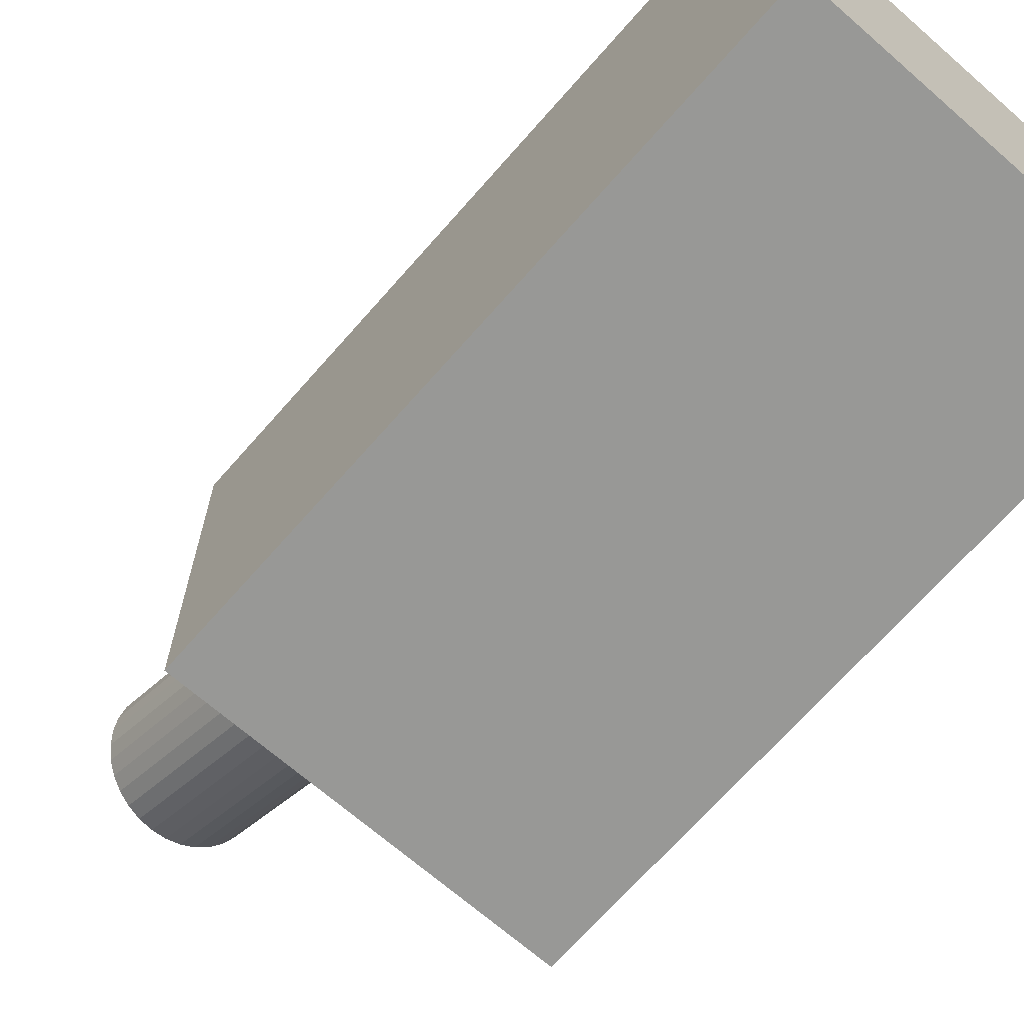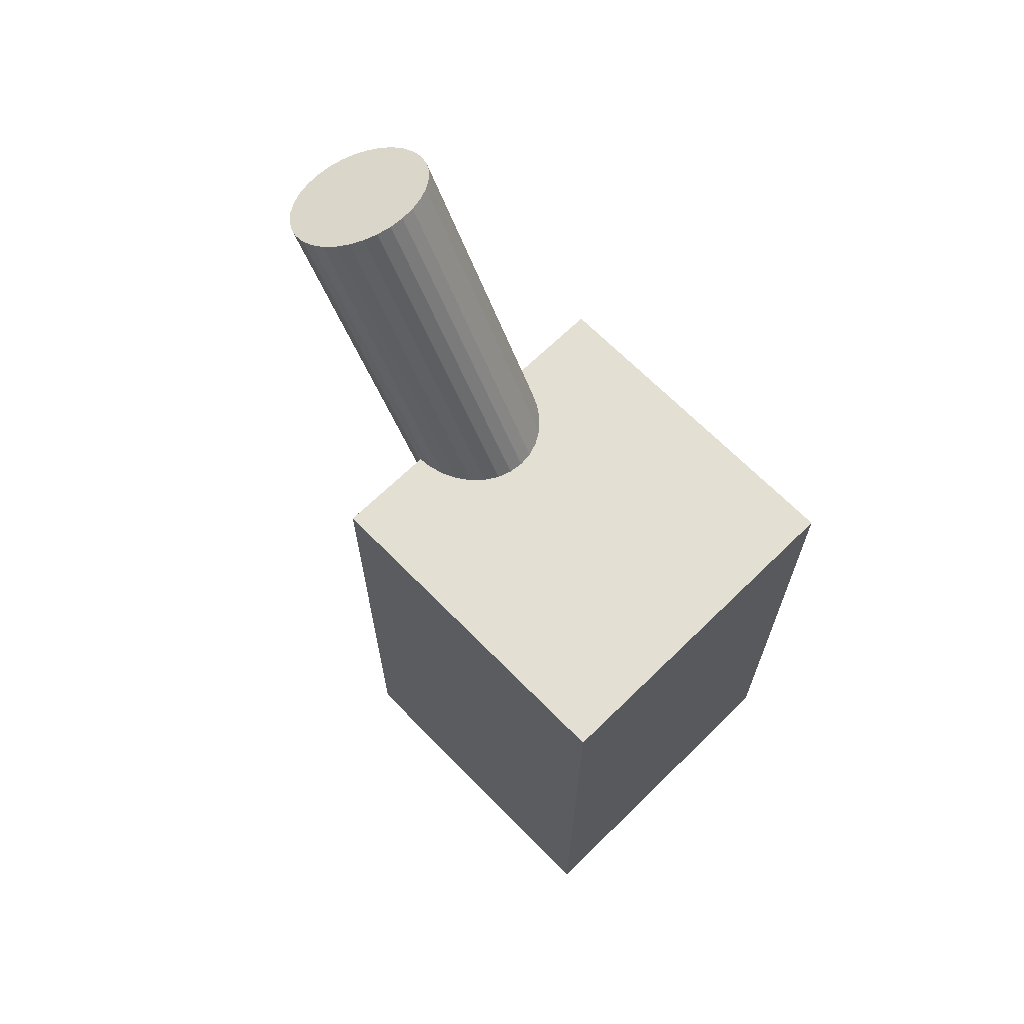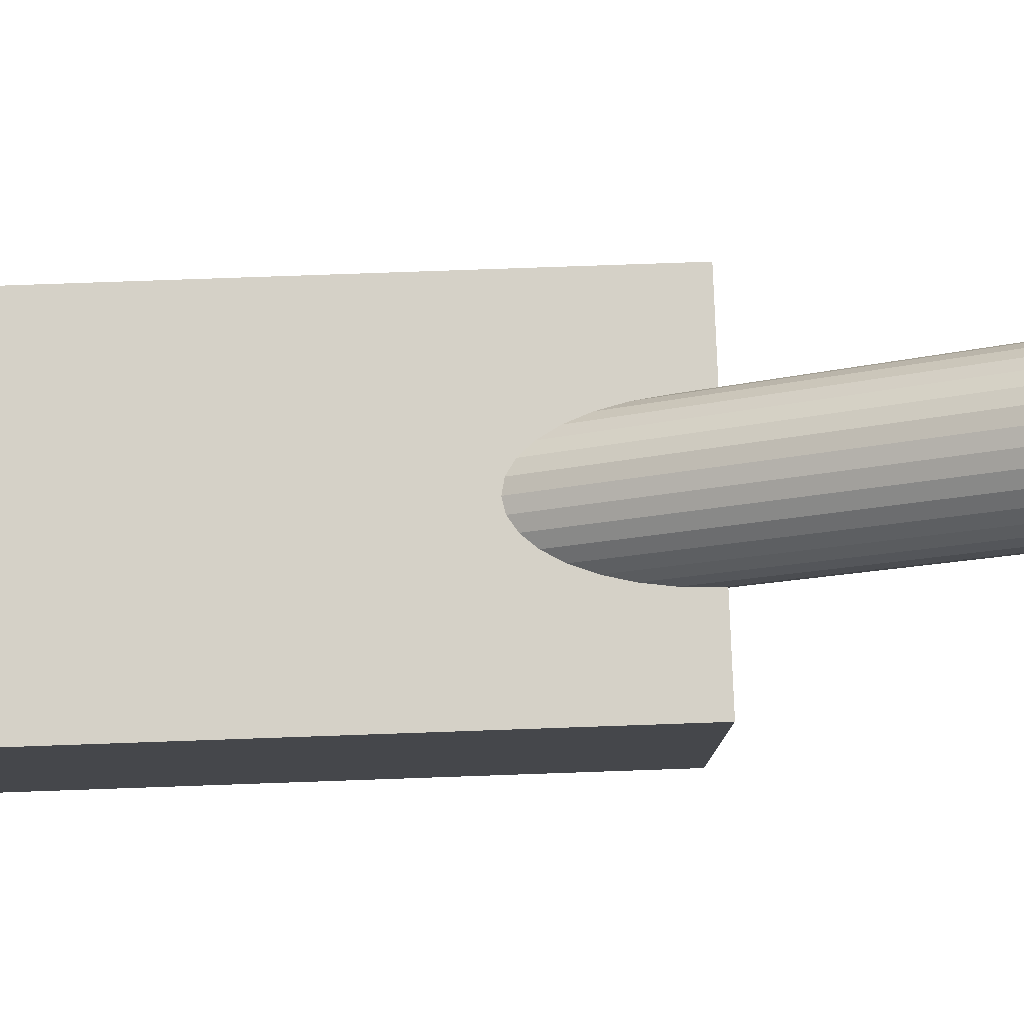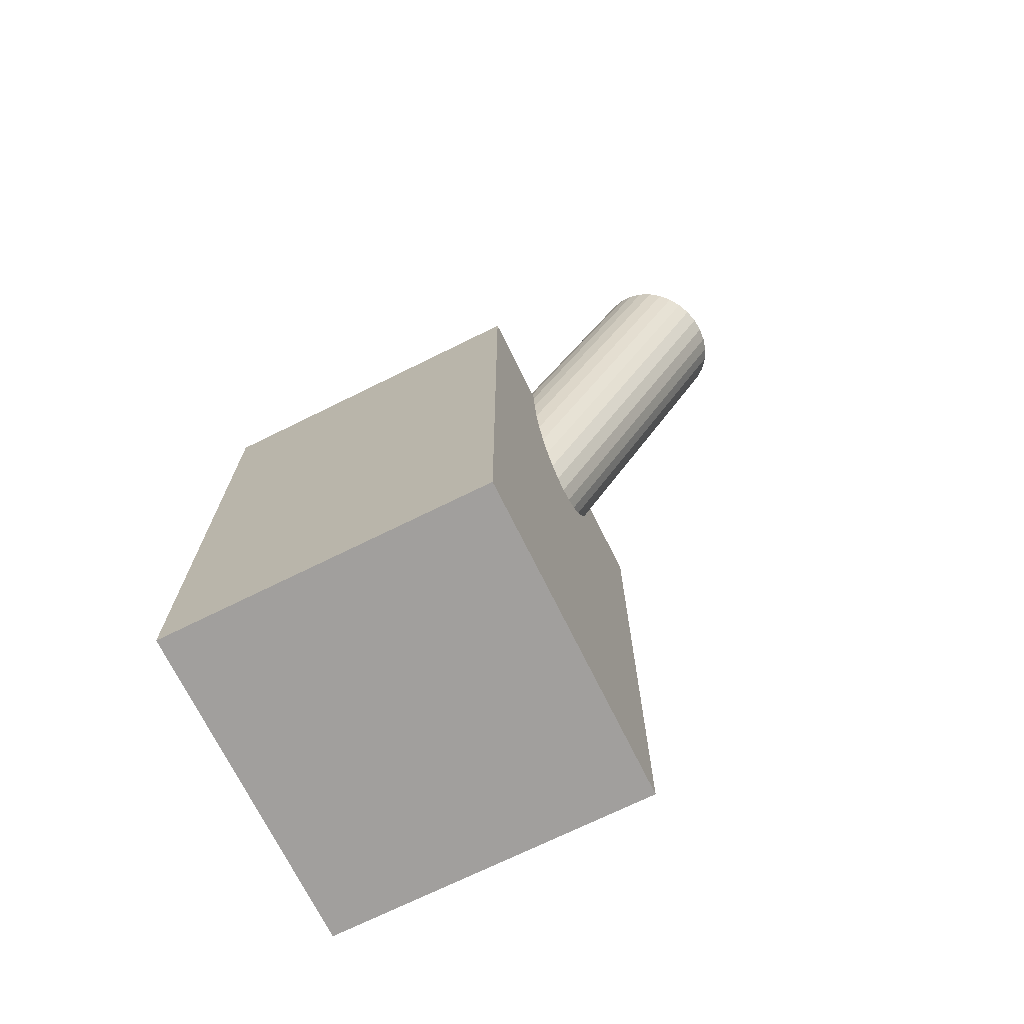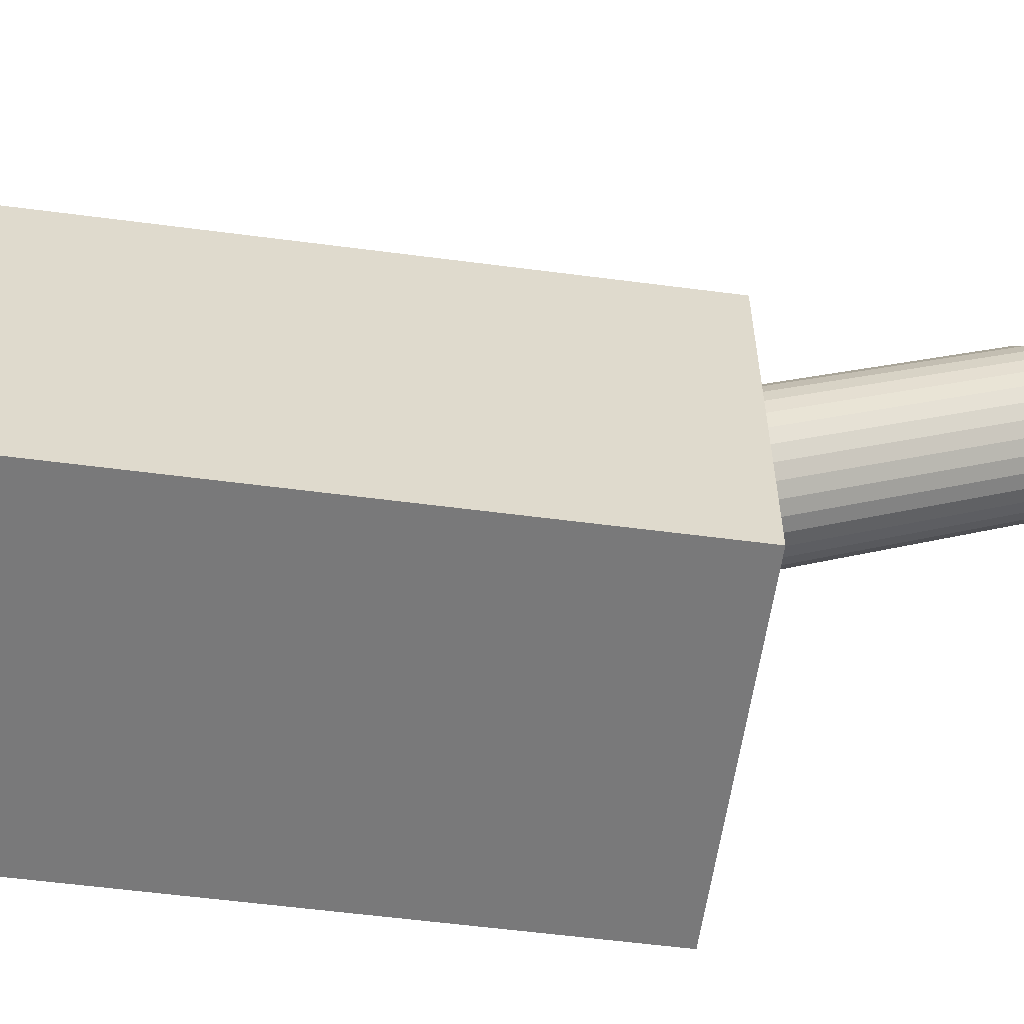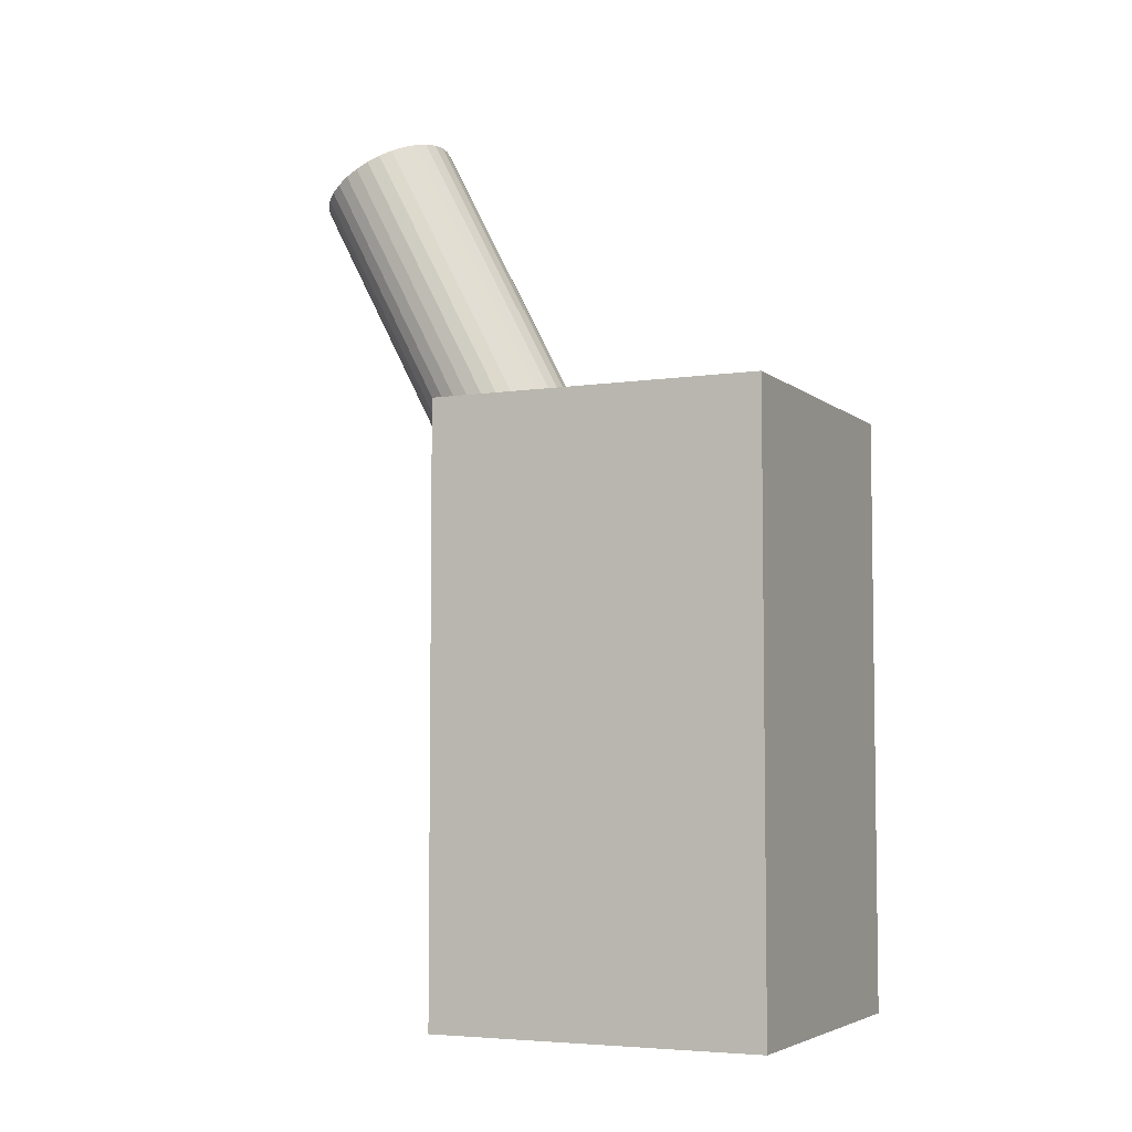
<metadata>
{"format":"obj","ext":"obj","renderer":"f3d","projection":"perspective","resolution":1024,"background":"white","views":[{"elev":-68.4,"azim":138.8,"up":"+Y"},{"elev":67.0,"azim":-44.4,"up":"+Z"},{"elev":79.4,"azim":-92.0,"up":"+Y"},{"elev":-71.5,"azim":116.3,"up":"+Z"},{"elev":-57.8,"azim":-97.7,"up":"+Y"},{"elev":-5.2,"azim":-65.0,"up":"+Z"}]}
</metadata>
<code>
o Cube
v -1 -1 1.798
v -1 1 1.798
v -1 -1 -1.798
v -1 1 -1.798
v 1 -1 1.798
v 1 1 1.798
v 1 -1 -1.798
v 1 1 -1.798
v -0 0.9609 0.7757
v -0 2.235 3.191
v 0.08314 0.9536 0.7795
v 0.08314 2.228 3.195
v 0.1631 0.9322 0.7908
v 0.1631 2.207 3.206
v 0.2368 0.8973 0.8092
v 0.2368 2.172 3.225
v 0.3013 0.8505 0.834
v 0.3013 2.125 3.249
v 0.3543 0.7934 0.8641
v 0.3543 2.068 3.28
v 0.3937 0.7282 0.8985
v 0.3937 2.003 3.314
v 0.418 0.6575 0.9358
v 0.418 1.932 3.351
v 0.4262 0.5839 0.9746
v 0.4262 1.858 3.39
v 0.418 0.5104 1.013
v 0.418 1.785 3.429
v 0.3937 0.4397 1.051
v 0.3937 1.714 3.466
v 0.3543 0.3745 1.085
v 0.3543 1.649 3.501
v 0.3013 0.3174 1.115
v 0.3013 1.592 3.531
v 0.2368 0.2705 1.14
v 0.2368 1.545 3.555
v 0.1631 0.2357 1.158
v 0.1631 1.51 3.574
v 0.08314 0.2143 1.17
v 0.08314 1.489 3.585
v -0 0.207 1.173
v -0 1.481 3.589
v -0.08314 0.2143 1.17
v -0.08314 1.489 3.585
v -0.1631 0.2357 1.158
v -0.1631 1.51 3.574
v -0.2368 0.2705 1.14
v -0.2368 1.545 3.555
v -0.3013 0.3174 1.115
v -0.3013 1.592 3.531
v -0.3543 0.3745 1.085
v -0.3543 1.649 3.501
v -0.3937 0.4397 1.051
v -0.3937 1.714 3.466
v -0.418 0.5104 1.013
v -0.418 1.785 3.429
v -0.4262 0.5839 0.9746
v -0.4262 1.858 3.39
v -0.418 0.6575 0.9358
v -0.418 1.932 3.351
v -0.3937 0.7282 0.8985
v -0.3937 2.003 3.314
v -0.3543 0.7934 0.8641
v -0.3543 2.068 3.28
v -0.3013 0.8505 0.8339
v -0.3013 2.125 3.249
v -0.2368 0.8973 0.8092
v -0.2368 2.172 3.225
v -0.1631 0.9322 0.7908
v -0.1631 2.207 3.206
v -0.08314 0.9536 0.7795
v -0.08314 2.228 3.195
f 2 3 1
f 4 7 3
f 8 5 7
f 6 1 5
f 7 1 3
f 4 6 8
f 9 12 11
f 11 14 13
f 13 16 15
f 15 18 17
f 17 20 19
f 19 22 21
f 21 24 23
f 23 26 25
f 25 28 27
f 27 30 29
f 29 32 31
f 31 34 33
f 33 36 35
f 35 38 37
f 37 40 39
f 39 42 41
f 42 43 41
f 44 45 43
f 46 47 45
f 48 49 47
f 50 51 49
f 52 53 51
f 54 55 53
f 56 57 55
f 58 59 57
f 60 61 59
f 62 63 61
f 64 65 63
f 66 67 65
f 68 69 67
f 18 16 34
f 70 71 69
f 72 9 71
f 67 69 47
f 2 4 3
f 4 8 7
f 8 6 5
f 6 2 1
f 7 5 1
f 4 2 6
f 9 10 12
f 11 12 14
f 13 14 16
f 15 16 18
f 17 18 20
f 19 20 22
f 21 22 24
f 23 24 26
f 25 26 28
f 27 28 30
f 29 30 32
f 31 32 34
f 33 34 36
f 35 36 38
f 37 38 40
f 39 40 42
f 42 44 43
f 44 46 45
f 46 48 47
f 48 50 49
f 50 52 51
f 52 54 53
f 54 56 55
f 56 58 57
f 58 60 59
f 60 62 61
f 62 64 63
f 64 66 65
f 66 68 67
f 68 70 69
f 14 12 40
f 12 10 42
f 10 72 44
f 72 70 46
f 70 68 46
f 68 66 48
f 46 68 48
f 66 64 50
f 64 62 52
f 50 64 52
f 62 60 56
f 60 58 56
f 56 54 62
f 54 52 62
f 50 48 66
f 46 44 72
f 44 42 10
f 42 40 12
f 40 38 14
f 38 36 14
f 36 34 16
f 14 36 16
f 34 32 18
f 32 30 20
f 18 32 20
f 30 28 24
f 28 26 24
f 24 22 30
f 22 20 30
f 70 72 71
f 72 10 9
f 71 9 41
f 9 11 39
f 11 13 39
f 13 15 37
f 39 13 37
f 15 17 33
f 17 19 31
f 19 21 31
f 21 23 29
f 31 21 29
f 23 25 27
f 27 29 23
f 31 33 17
f 33 35 15
f 35 37 15
f 39 41 9
f 41 43 71
f 43 45 71
f 45 47 69
f 71 45 69
f 47 49 65
f 49 51 63
f 51 53 63
f 53 55 61
f 63 53 61
f 55 57 59
f 59 61 55
f 63 65 49
f 65 67 47

</code>
